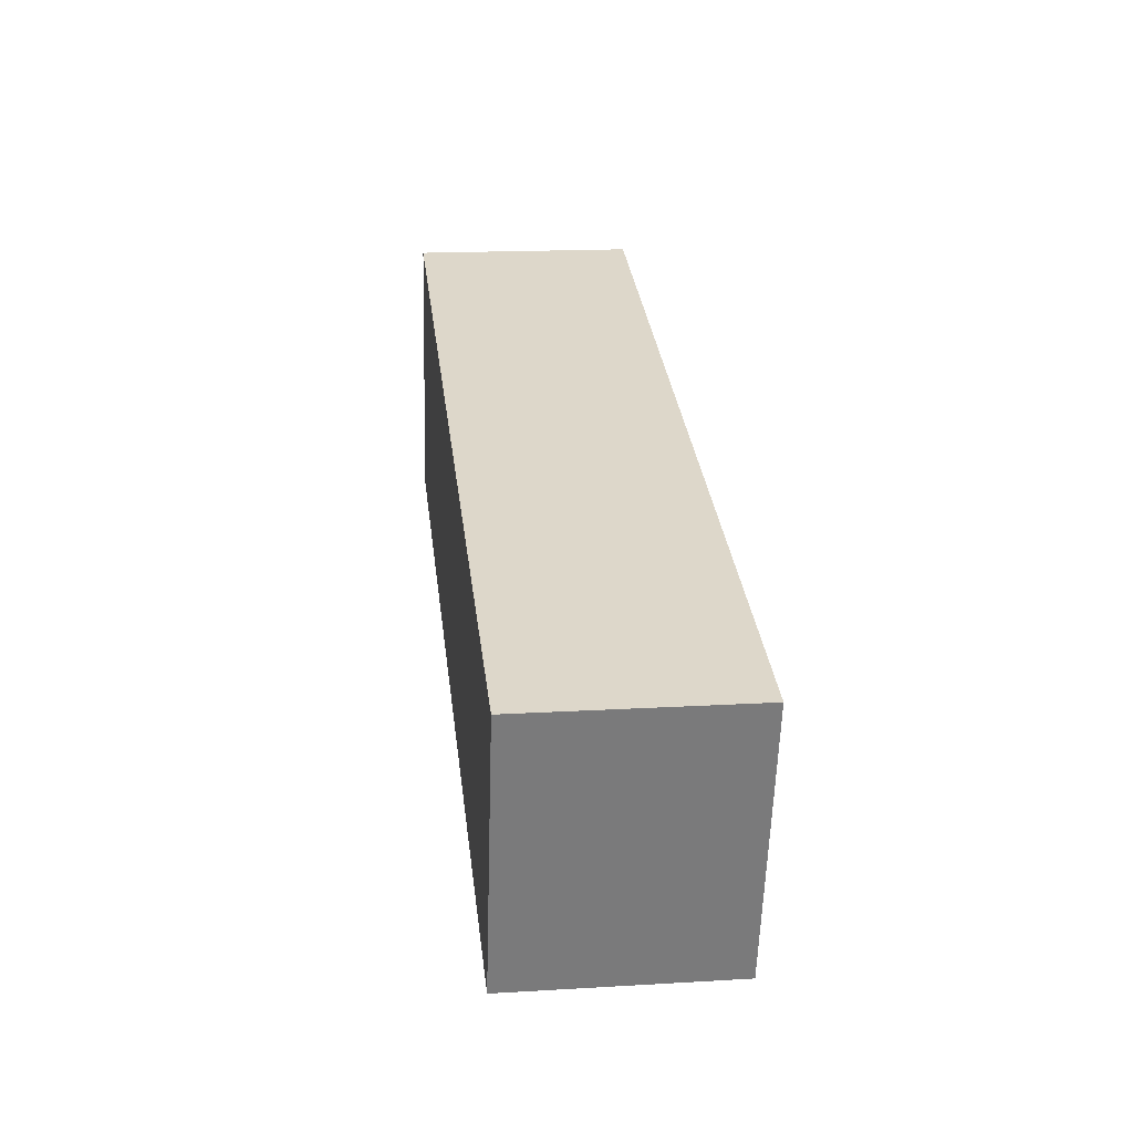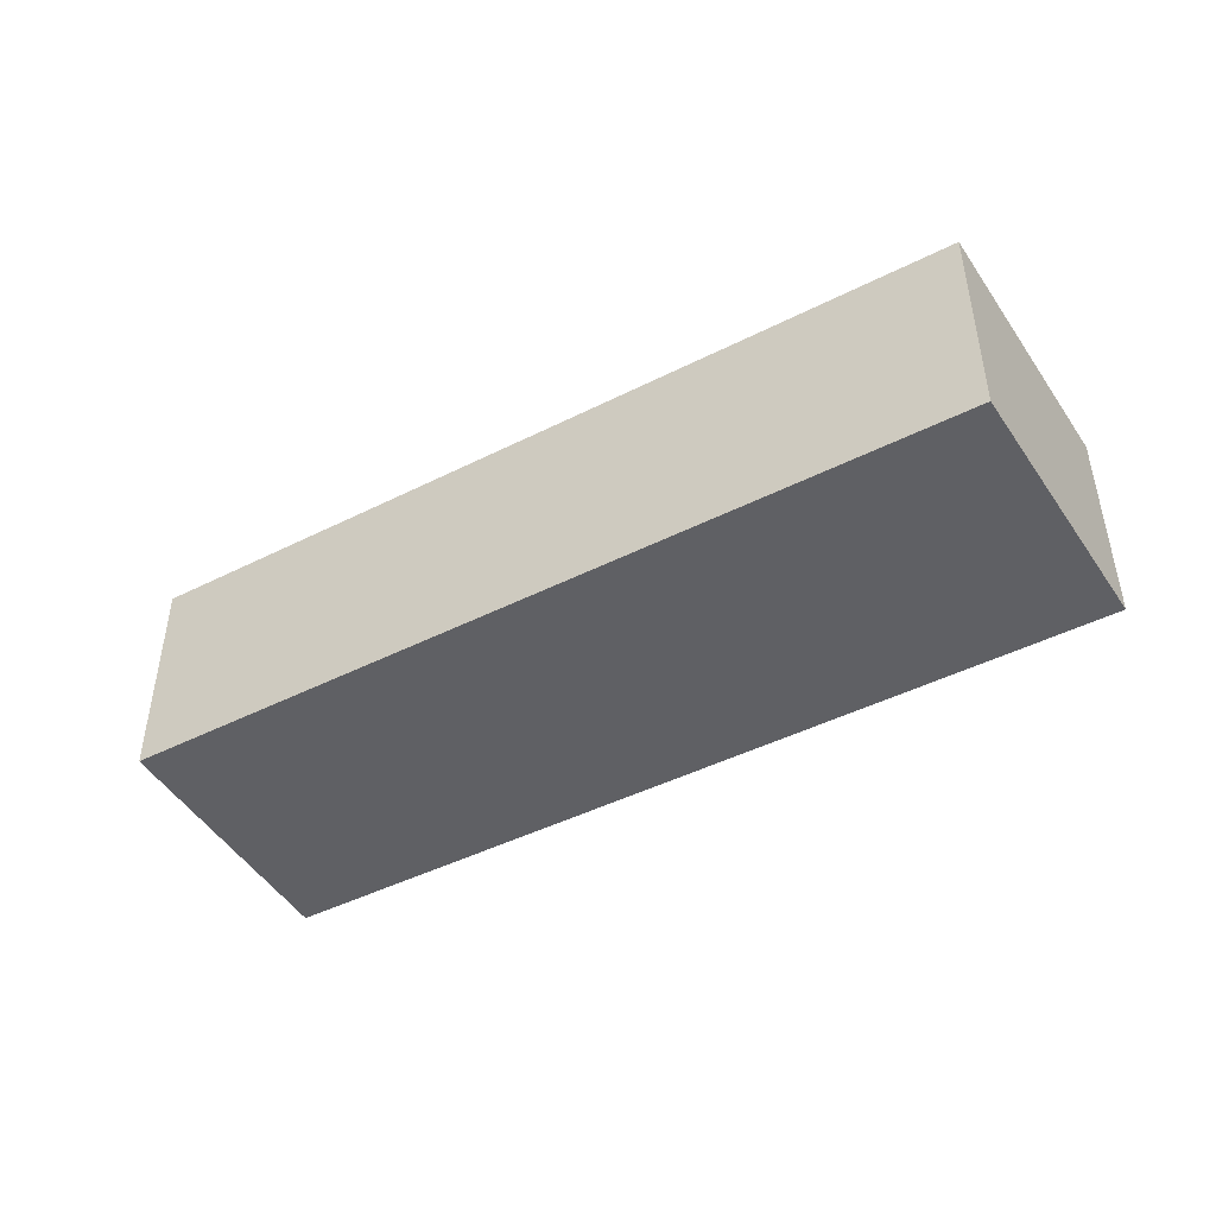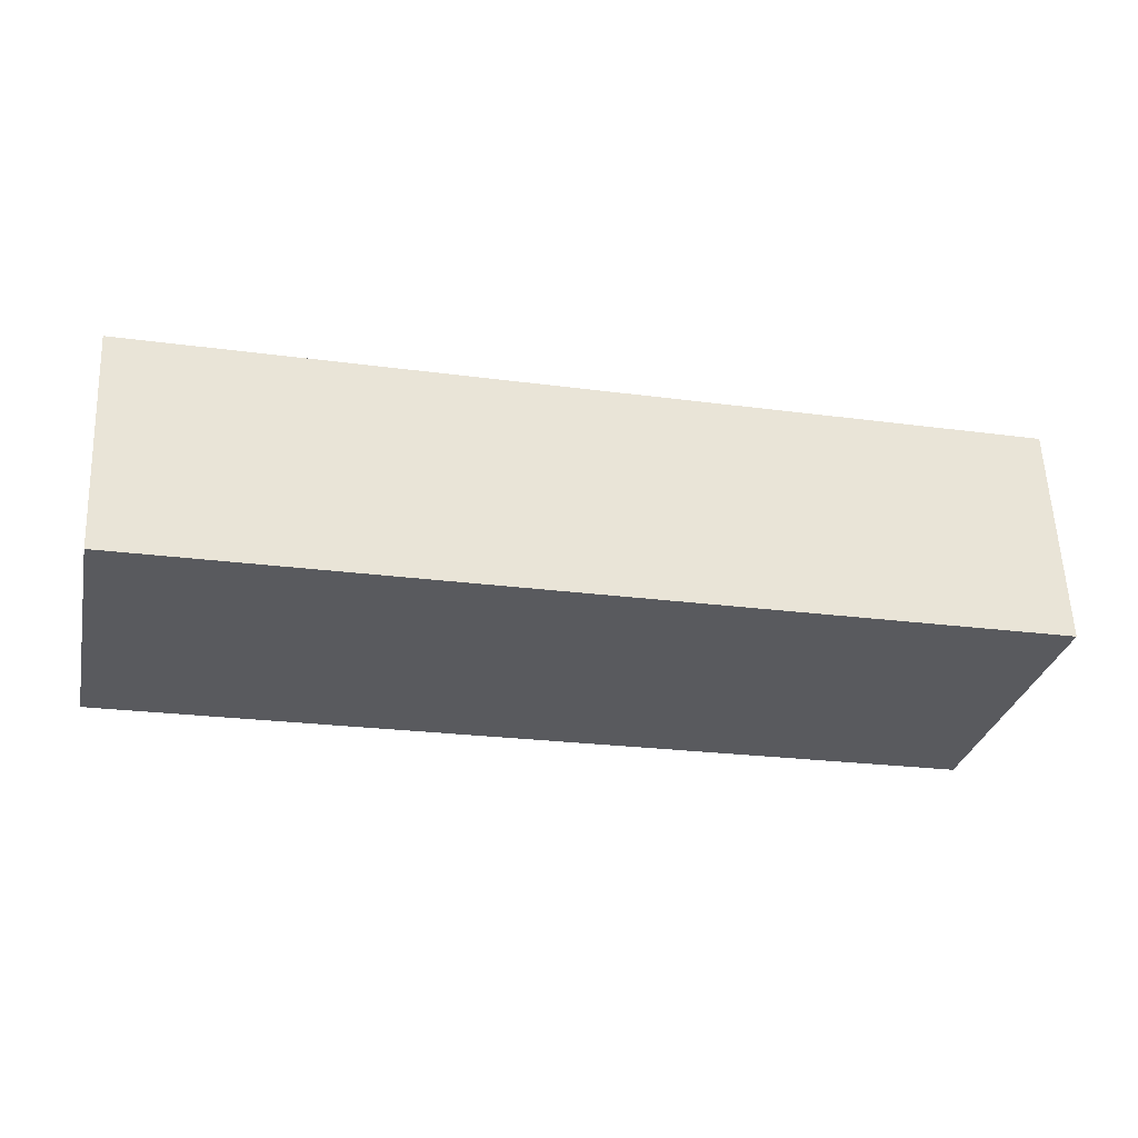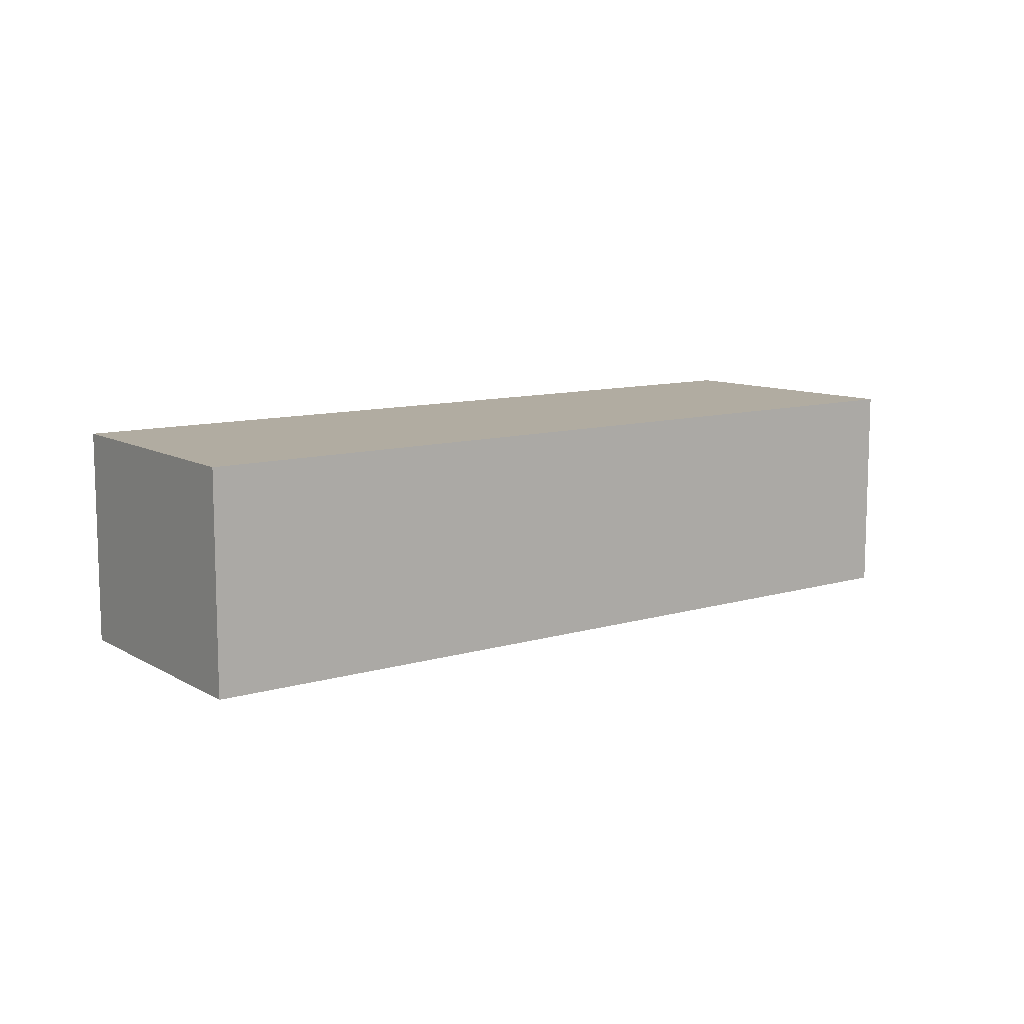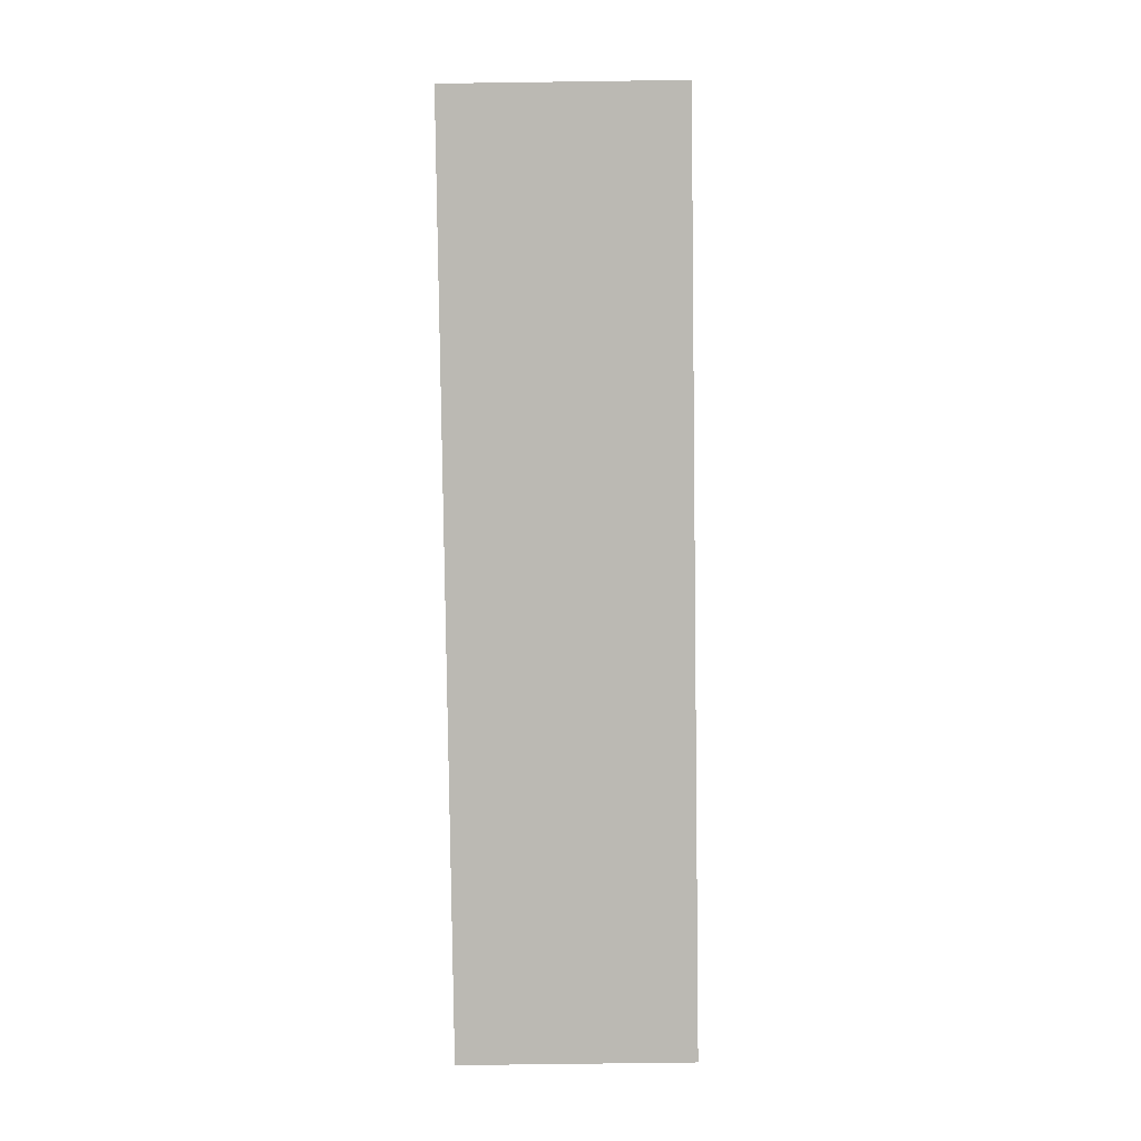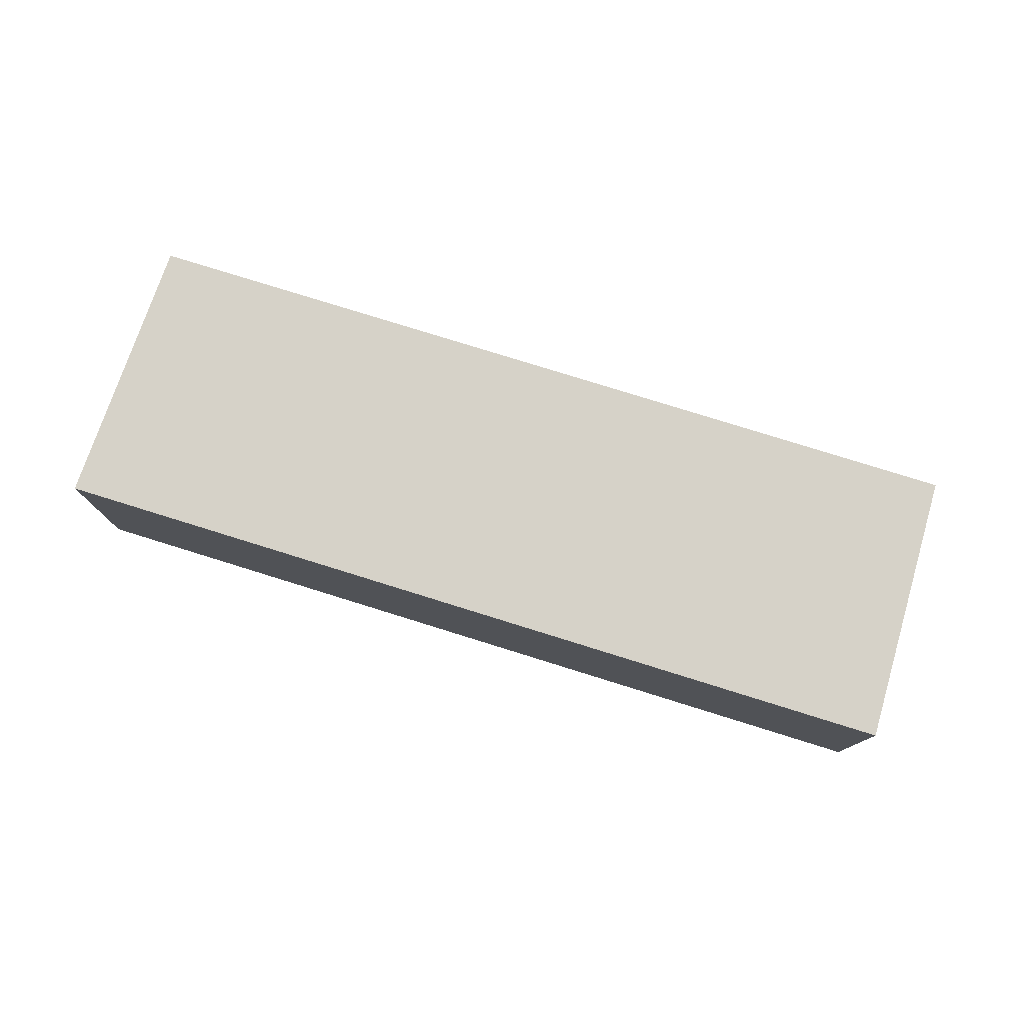
<metadata>
{"format":"obj","ext":"obj","renderer":"f3d","projection":"perspective","resolution":1024,"background":"white","views":[{"elev":17.1,"azim":83.3,"up":"+Z"},{"elev":-45.3,"azim":-136.2,"up":"+Y"},{"elev":58.5,"azim":-2.4,"up":"+Z"},{"elev":10.2,"azim":-23.7,"up":"+Y"},{"elev":-69.4,"azim":-89.2,"up":"+Z"},{"elev":78.0,"azim":30.9,"up":"+Y"}]}
</metadata>
<code>
v  0 2.465 1.509e-16
v  10.29 2.465 0.722
v  9.481 2.465 -2.286
v  0.625 2.465 3.06
v  9.481 1.4e-16 -2.286
v  0 0 0
v  0.625 -1.874e-16 3.06
v  10.29 -4.421e-17 0.722
g defaultobject
f 1 2 3
f 2 1 4
f 5 1 3
f 1 5 6
f 6 4 1
f 4 6 7
f 7 2 4
f 2 7 8
f 8 3 2
f 3 8 5
f 5 7 6
f 7 5 8

</code>
